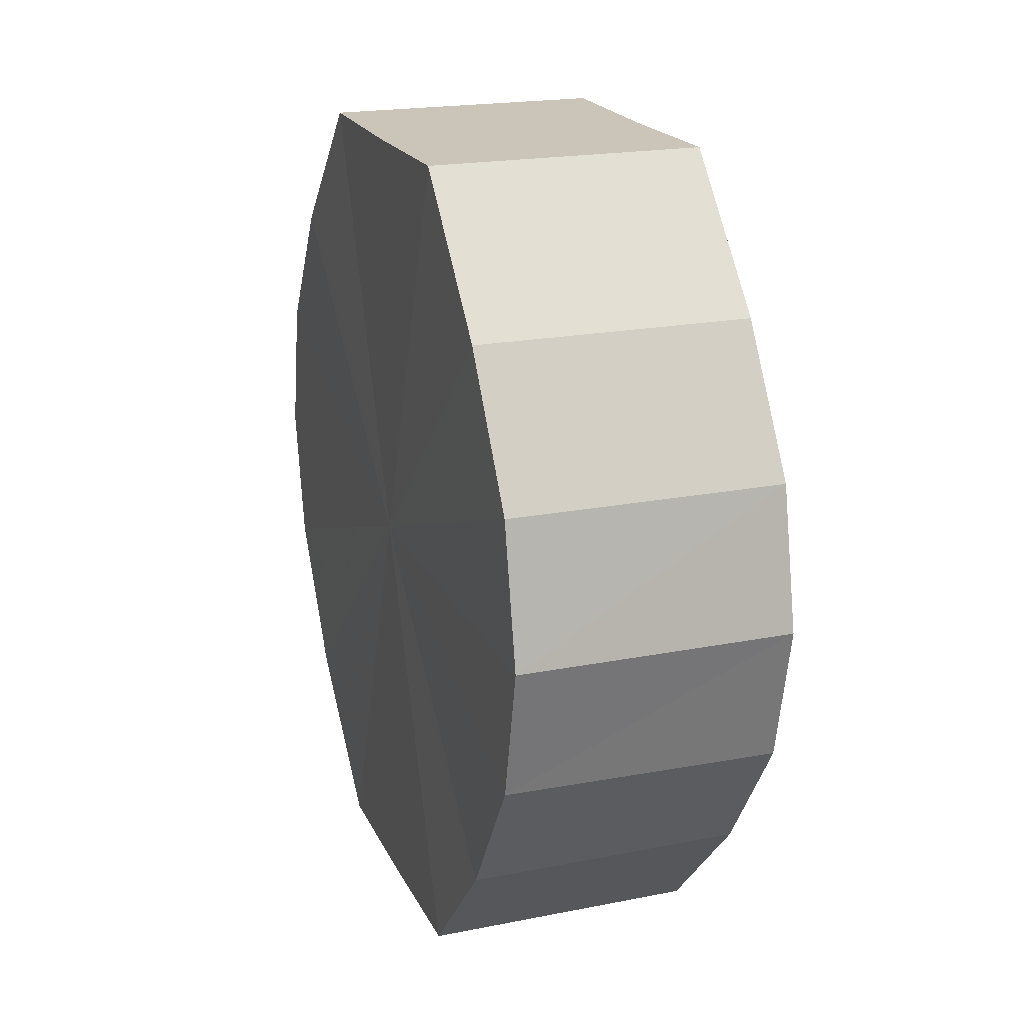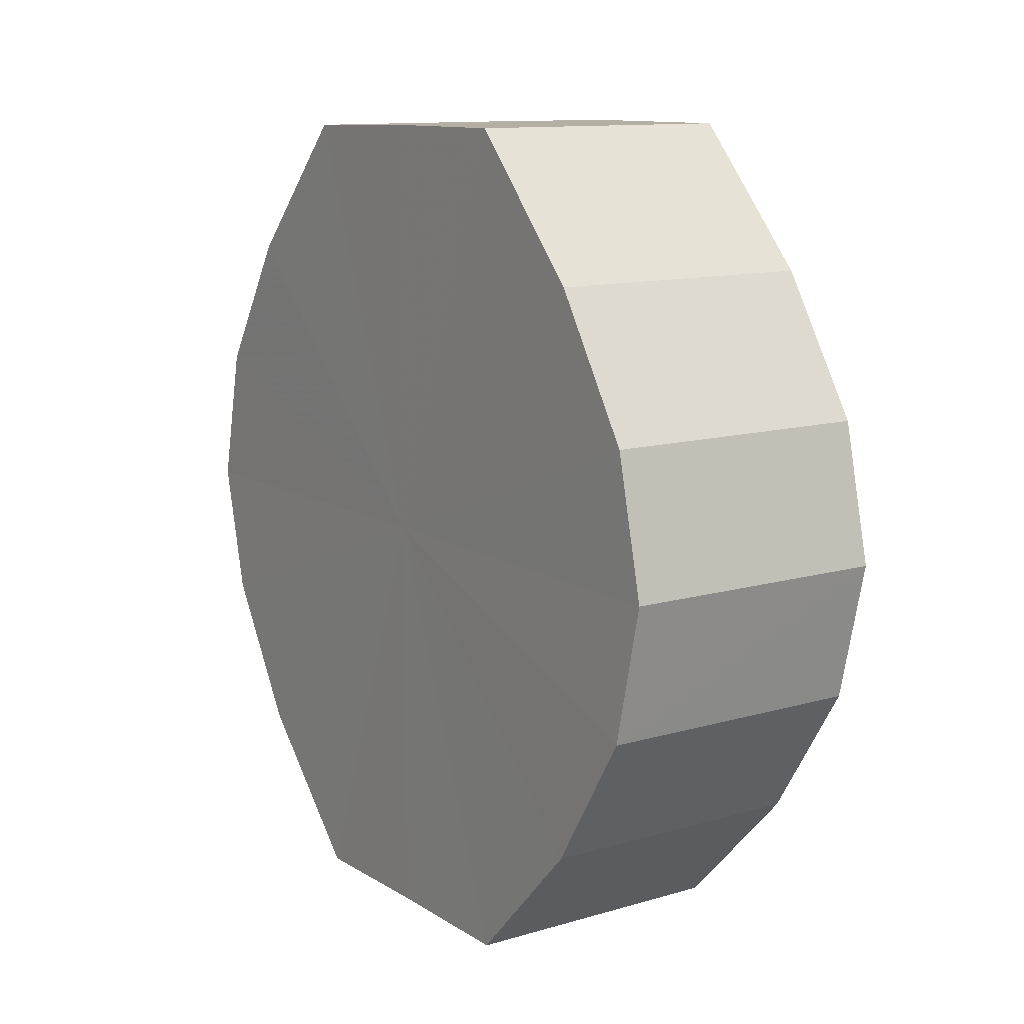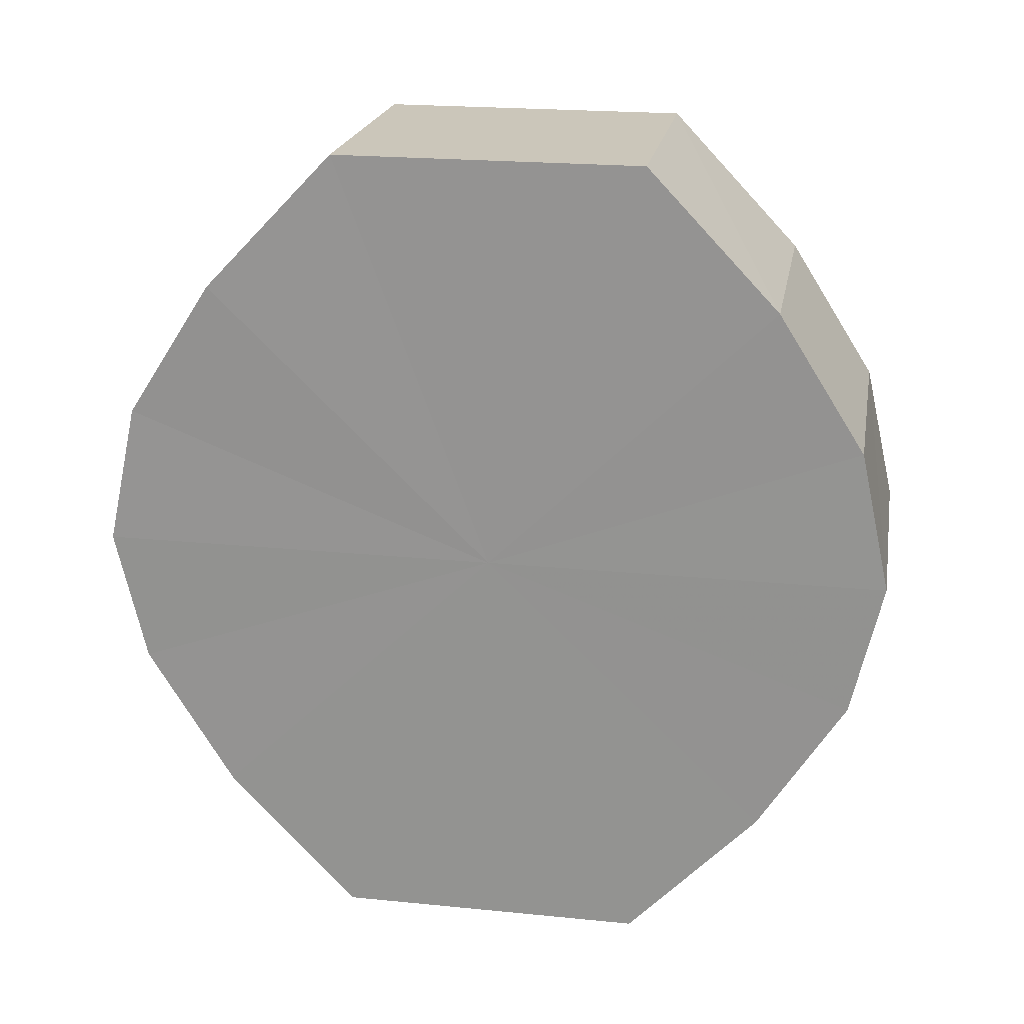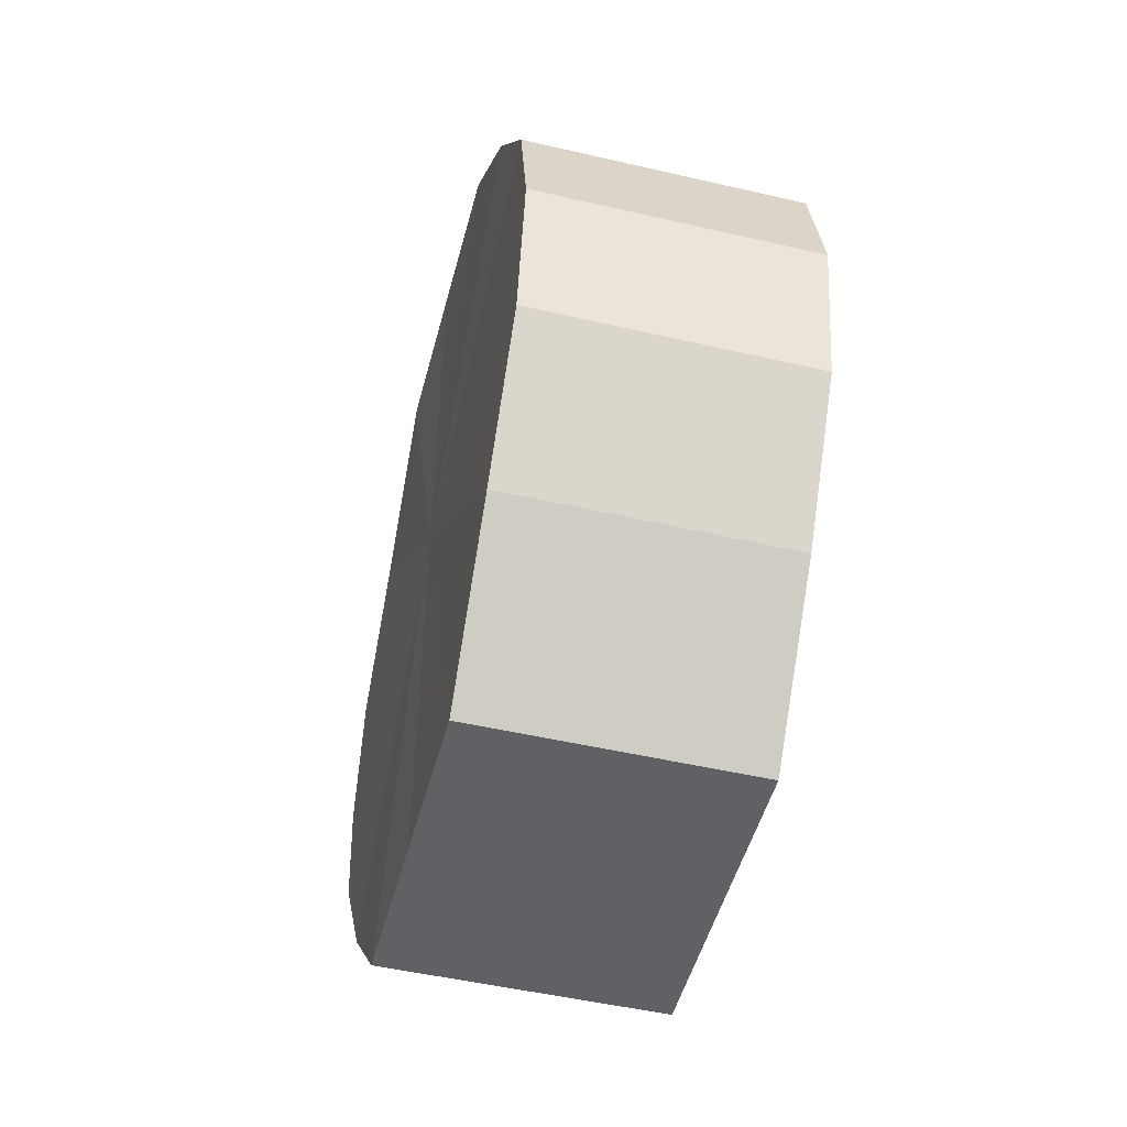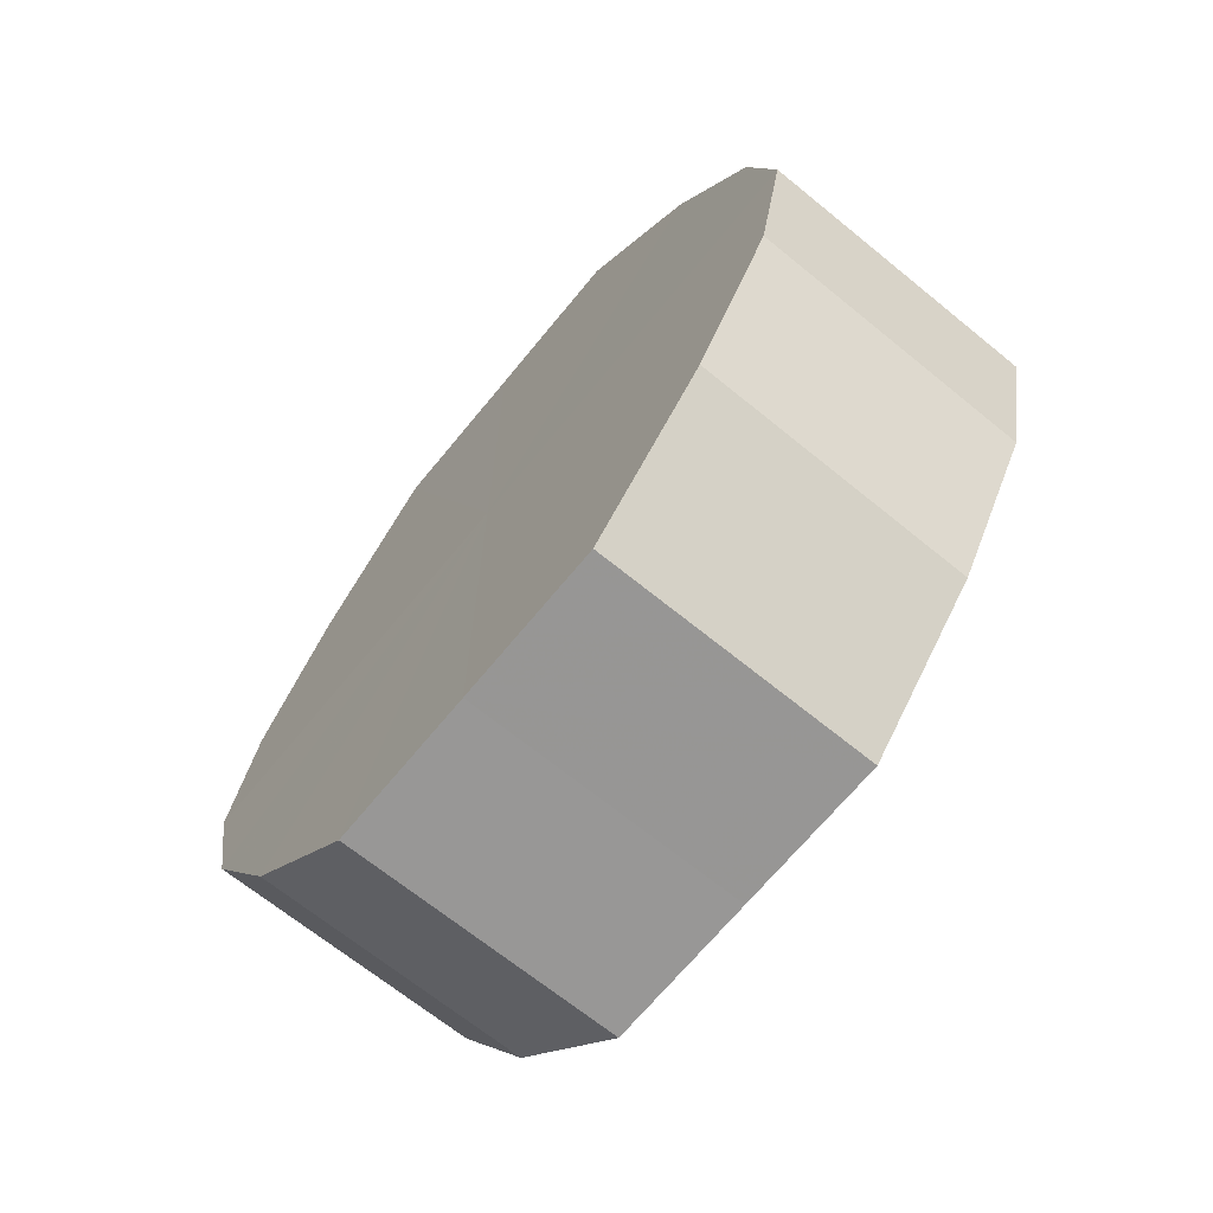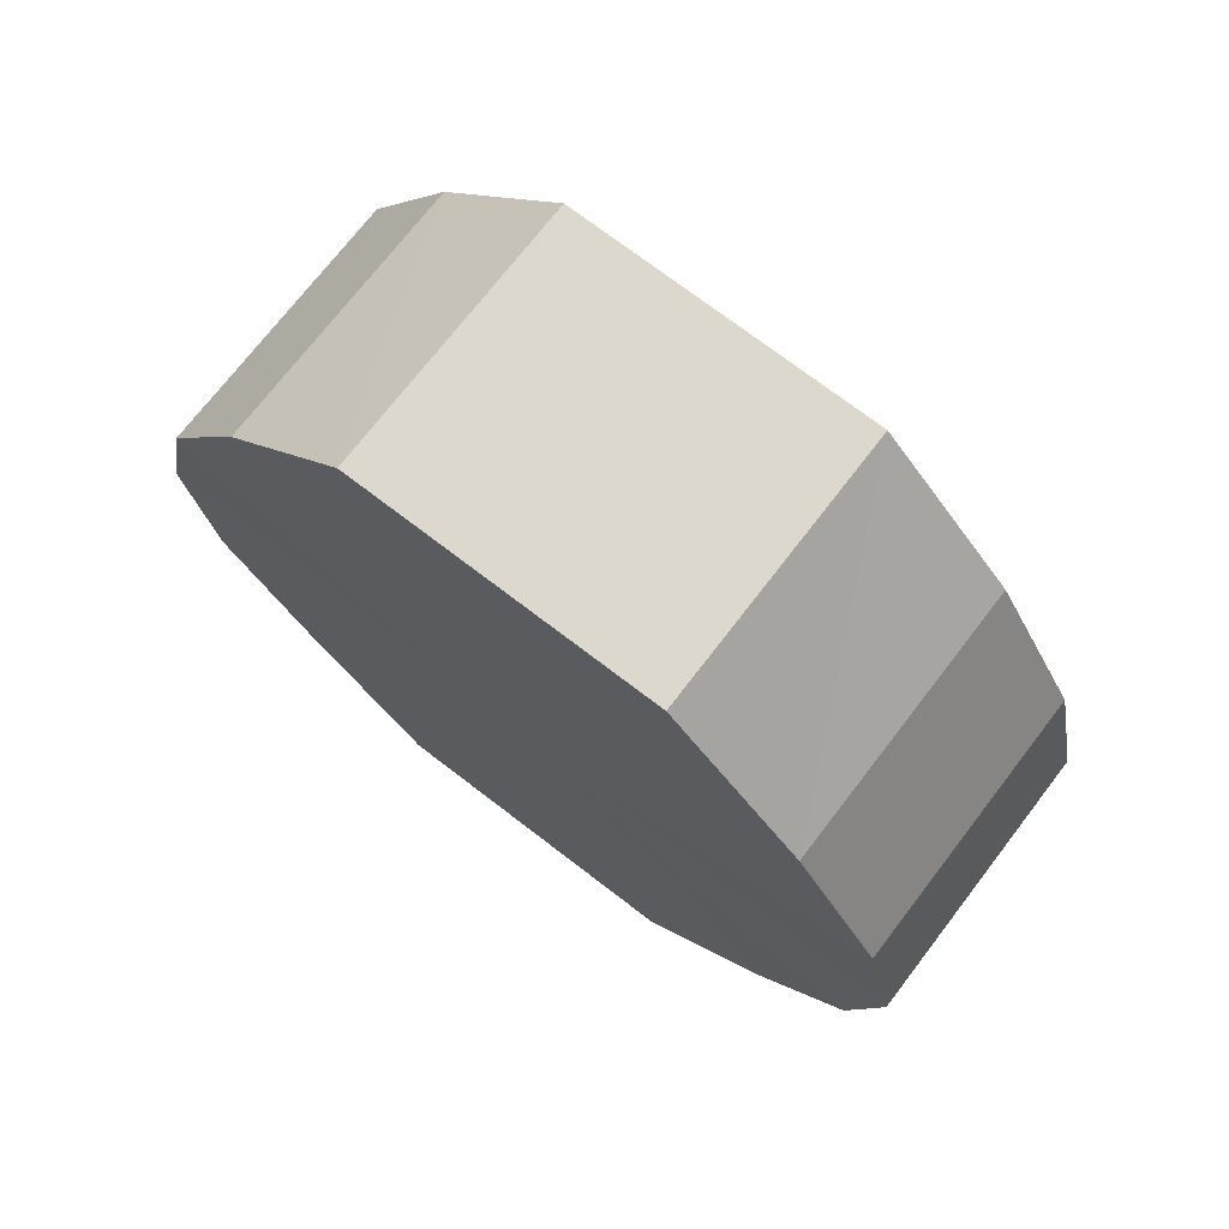
<metadata>
{"format":"obj","ext":"obj","renderer":"f3d","projection":"perspective","resolution":1024,"background":"white","views":[{"elev":20.3,"azim":-19.7,"up":"+Y"},{"elev":11.7,"azim":-34.4,"up":"+Y"},{"elev":21.2,"azim":-79.9,"up":"+Y"},{"elev":-50.1,"azim":-14.2,"up":"+Y"},{"elev":-68.3,"azim":140.8,"up":"+Y"},{"elev":72.7,"azim":127.6,"up":"+Y"}]}
</metadata>
<code>
o 30688
v 2200 1909 7.316
v 2200 1909 7.327
v 2200 1909 7.316
v 2200 1909 7.336
v 2200 1909 7.327
v 2200 1909 7.304
v 2200 1909 7.304
v 2200 1909 7.343
v 2200 1909 7.336
v 2200 1909 7.295
v 2200 1909 7.295
v 2200 1909 7.345
v 2200 1909 7.343
v 2200 1909 7.289
v 2200 1909 7.289
v 2200 1909 7.343
v 2200 1909 7.345
v 2200 1909 7.286
v 2200 1909 7.286
v 2200 1909 7.336
v 2200 1909 7.343
v 2200 1909 7.289
v 2200 1909 7.289
v 2200 1909 7.327
v 2200 1909 7.336
v 2200 1909 7.295
v 2200 1909 7.295
v 2200 1909 7.316
v 2200 1909 7.327
v 2200 1909 7.304
v 2200 1909 7.304
v 2200 1909 7.316
v 2200 1909 7.316
v 2200 1909 7.327
v 2200 1909 7.327
v 2200 1909 7.336
v 2200 1909 7.336
v 2200 1909 7.304
v 2200 1909 7.316
v 2200 1909 7.295
v 2200 1909 7.304
v 2200 1909 7.343
v 2200 1909 7.343
v 2200 1909 7.289
v 2200 1909 7.295
v 2200 1909 7.286
v 2200 1909 7.289
v 2200 1909 7.345
v 2200 1909 7.345
v 2200 1909 7.289
v 2200 1909 7.286
v 2200 1909 7.295
v 2200 1909 7.289
v 2200 1909 7.343
v 2200 1909 7.343
v 2200 1909 7.304
v 2200 1909 7.295
v 2200 1909 7.316
v 2200 1909 7.304
v 2200 1909 7.336
v 2200 1909 7.336
v 2200 1909 7.327
v 2200 1909 7.316
v 2200 1909 7.327
v 2200 1909 7.316
v 2200 1909 7.327
v 2200 1909 7.316
v 2200 1909 7.336
v 2200 1909 7.304
v 2200 1909 7.343
v 2200 1909 7.295
v 2200 1909 7.345
v 2200 1909 7.289
v 2200 1909 7.343
v 2200 1909 7.286
v 2200 1909 7.336
v 2200 1909 7.289
v 2200 1909 7.327
v 2200 1909 7.295
v 2200 1909 7.316
v 2200 1909 7.304
v 2200 1909 7.316
v 2200 1909 7.316
v 2200 1909 7.327
v 2200 1909 7.304
v 2200 1909 7.336
v 2200 1909 7.295
v 2200 1909 7.343
v 2200 1909 7.289
v 2200 1909 7.345
v 2200 1909 7.286
v 2200 1909 7.343
v 2200 1909 7.289
v 2200 1909 7.336
v 2200 1909 7.295
v 2200 1909 7.327
v 2200 1909 7.304
v 2200 1909 7.316
f 1 2 3
f 2 4 5
f 6 1 7
f 4 8 9
f 10 6 11
f 8 12 13
f 14 10 15
f 12 16 17
f 18 14 19
f 16 20 21
f 22 18 23
f 20 24 25
f 26 22 27
f 24 28 29
f 30 26 31
f 28 30 32
f 33 34 35
f 35 36 37
f 38 39 33
f 40 41 38
f 37 42 43
f 44 45 40
f 46 47 44
f 43 48 49
f 50 51 46
f 52 53 50
f 49 54 55
f 56 57 52
f 58 59 56
f 55 60 61
f 62 63 58
f 61 64 62
f 65 66 67
f 65 68 66
f 65 67 69
f 65 70 68
f 65 69 71
f 65 72 70
f 65 71 73
f 65 74 72
f 65 73 75
f 65 76 74
f 65 75 77
f 65 78 76
f 65 77 79
f 65 80 78
f 65 79 81
f 65 81 80
f 82 83 84
f 82 85 83
f 82 84 86
f 82 87 85
f 82 86 88
f 82 89 87
f 82 88 90
f 82 91 89
f 82 90 92
f 82 93 91
f 82 92 94
f 82 95 93
f 82 94 96
f 82 97 95
f 82 96 98
f 82 98 97

</code>
